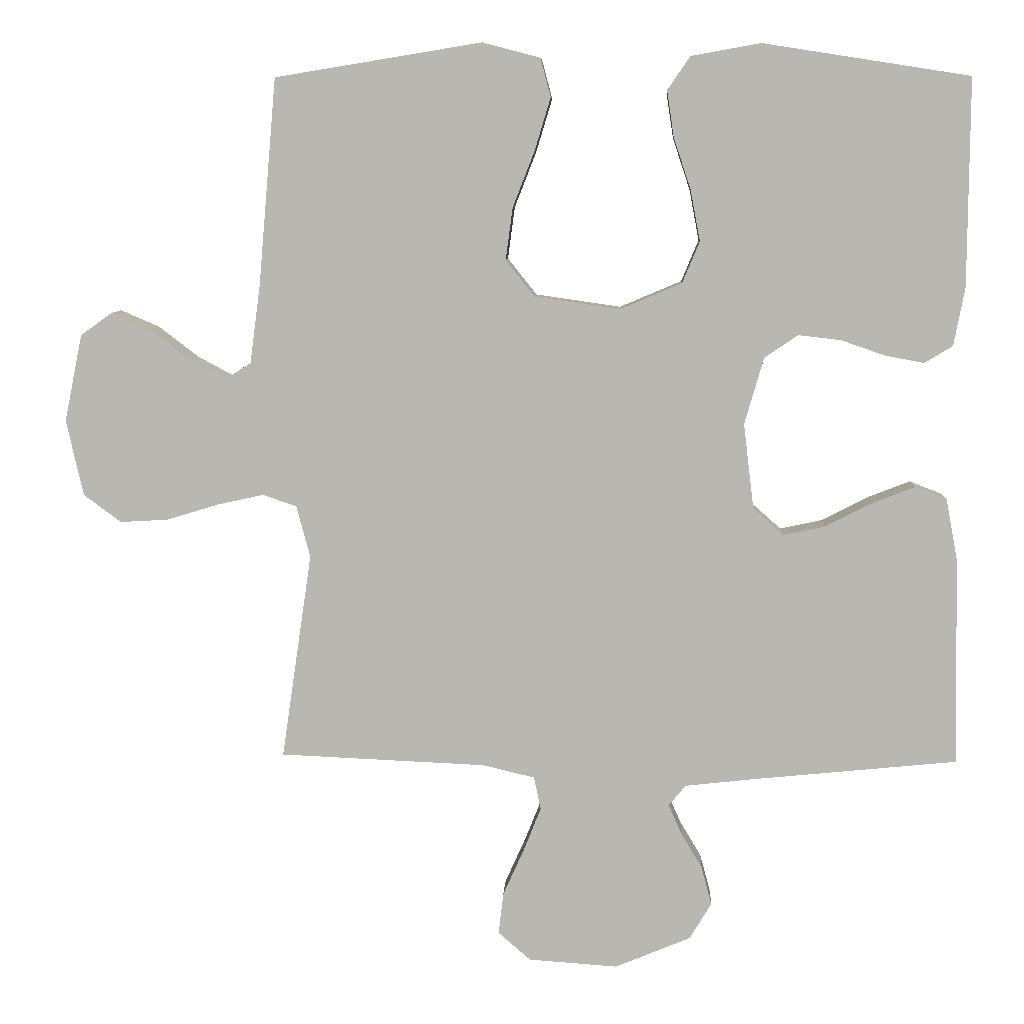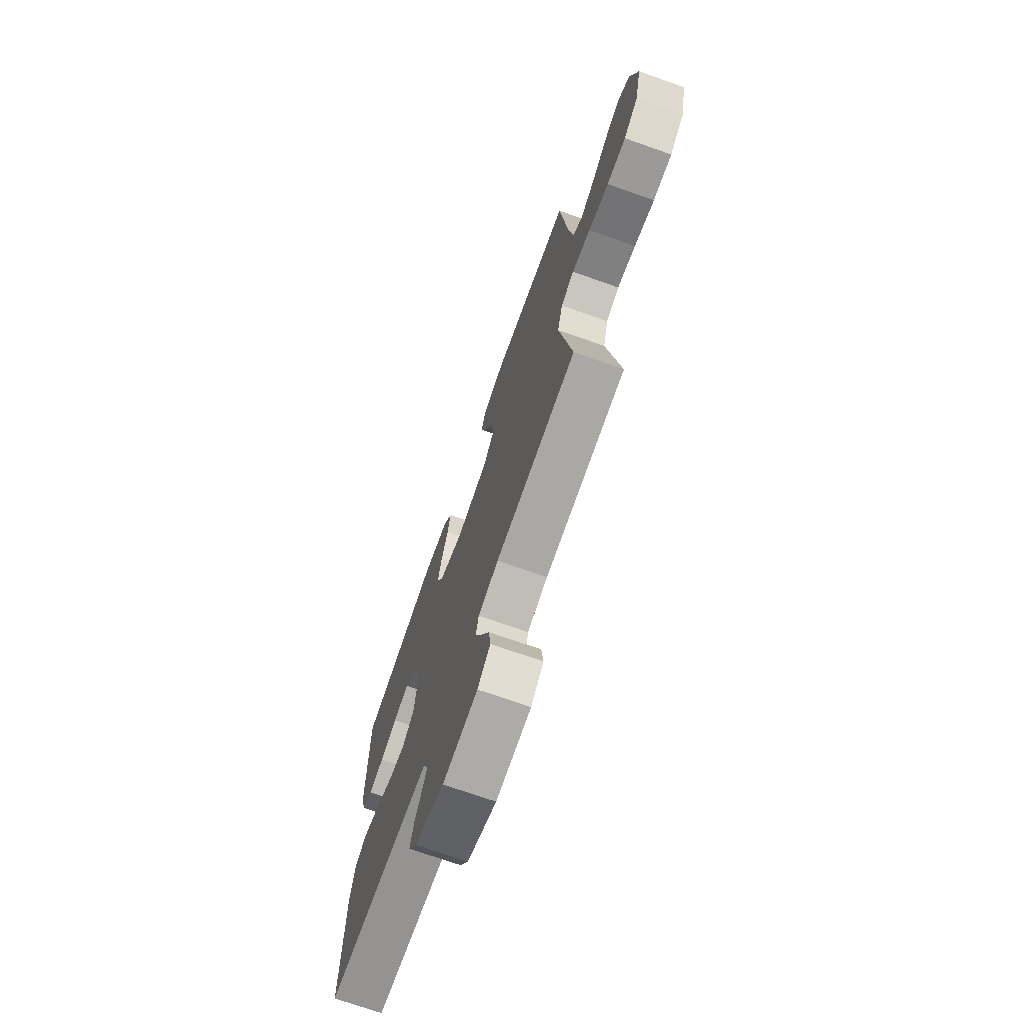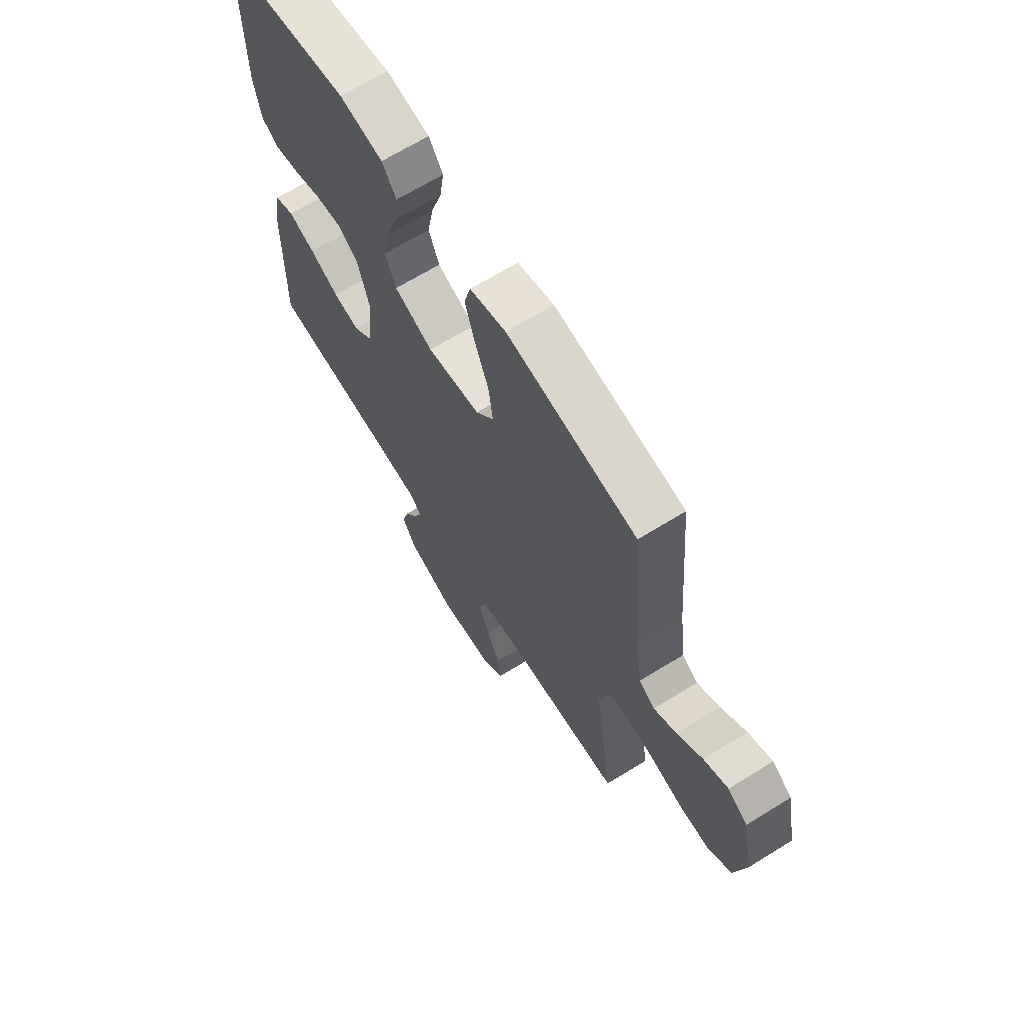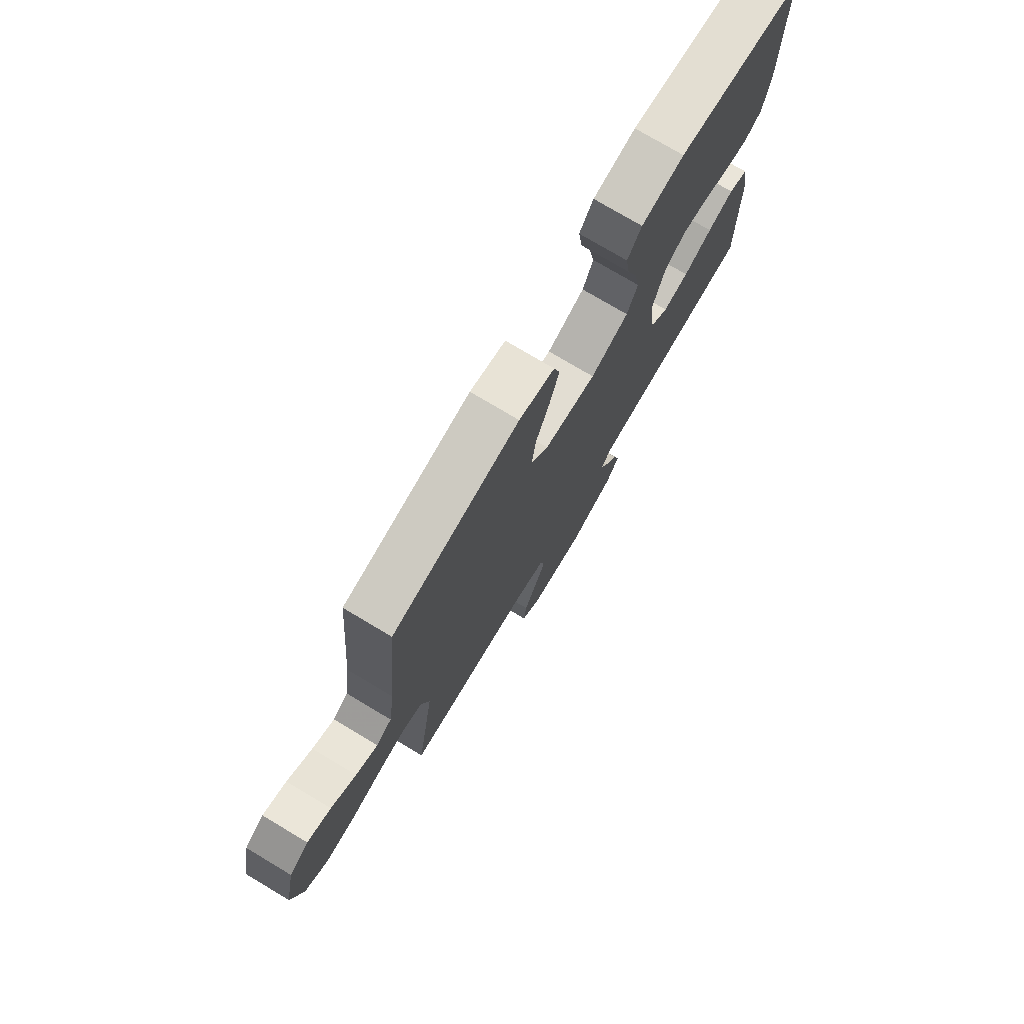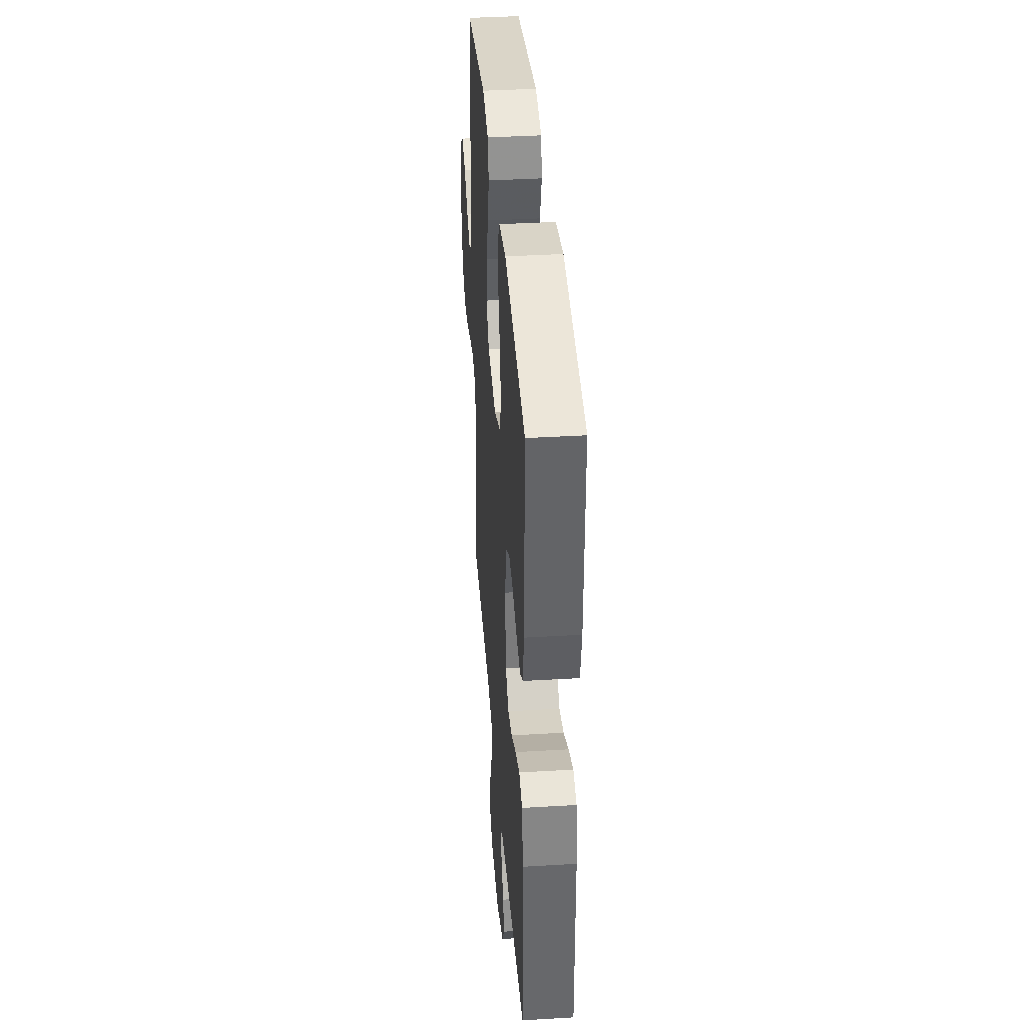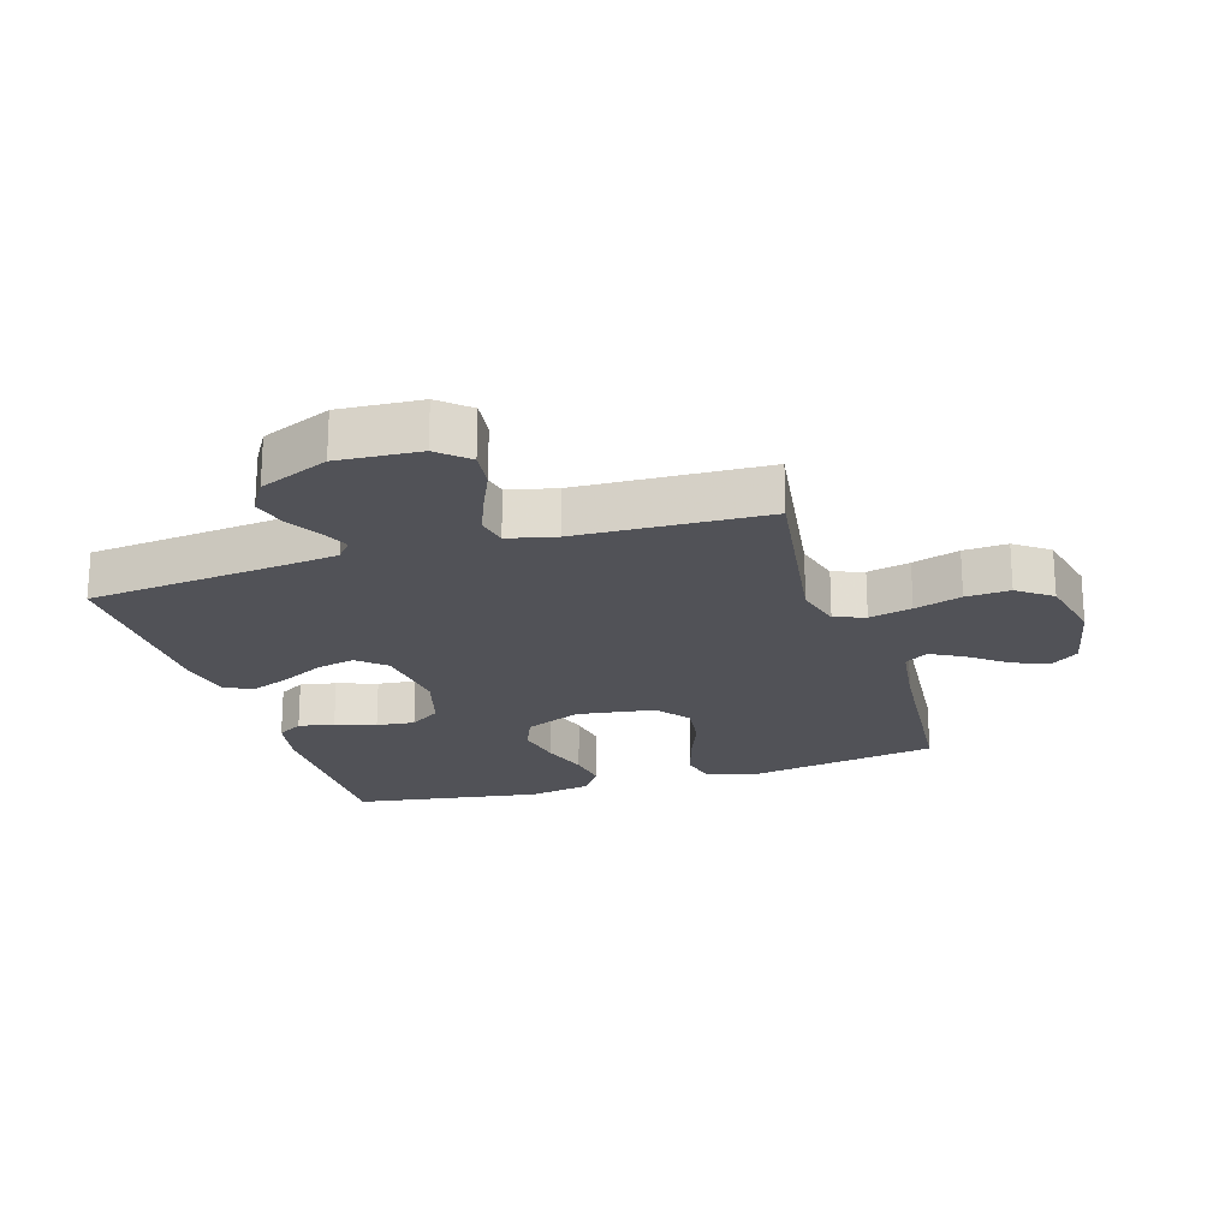
<metadata>
{"format":"obj","ext":"obj","renderer":"f3d","projection":"perspective","resolution":1024,"background":"white","views":[{"elev":7.6,"azim":2.7,"up":"+Z"},{"elev":-72.5,"azim":-109.4,"up":"+Z"},{"elev":66.8,"azim":-121.9,"up":"+Z"},{"elev":76.2,"azim":-59.2,"up":"+Z"},{"elev":38.8,"azim":85.7,"up":"+Z"},{"elev":-21.4,"azim":-162.8,"up":"+Y"}]}
</metadata>
<code>
v -0.5 0.07 -0.5
v -0.456 0.07 -0.2
v -0.476 0.07 -0.125
v -0.525 0.07 -0.108
v -0.593 0.07 -0.123
v -0.668 0.07 -0.146
v -0.738 0.07 -0.15
v -0.792 0.07 -0.11
v -0.817 0.07 0
v -0.791 0.07 0.127
v -0.745 0.07 0.16
v -0.689 0.07 0.136
v -0.63 0.07 0.091
v -0.578 0.07 0.063
v -0.541 0.07 0.087
v -0.526 0.07 0.2
v -0.5 0.07 0.5
v -0.2 0.07 0.549
v -0.116 0.07 0.527
v -0.101 0.07 0.471
v -0.124 0.07 0.395
v -0.156 0.07 0.313
v -0.166 0.07 0.238
v -0.124 0.07 0.185
v 0 0.07 0.167
v 0.09 0.07 0.205
v 0.115 0.07 0.265
v 0.101 0.07 0.339
v 0.076 0.07 0.414
v 0.066 0.07 0.481
v 0.099 0.07 0.529
v 0.2 0.07 0.547
v 0.5 0.07 0.5
v 0.498 0.07 0.2
v 0.482 0.07 0.115
v 0.441 0.07 0.09
v 0.384 0.07 0.101
v 0.32 0.07 0.123
v 0.259 0.07 0.13
v 0.21 0.07 0.097
v 0.182 0.07 0
v 0.197 0.07 -0.124
v 0.241 0.07 -0.163
v 0.302 0.07 -0.15
v 0.37 0.07 -0.115
v 0.432 0.07 -0.091
v 0.478 0.07 -0.109
v 0.495 0.07 -0.2
v 0.5 0.07 -0.5
v 0.2 0.07 -0.53
v 0.102 0.07 -0.541
v 0.077 0.07 -0.571
v 0.096 0.07 -0.614
v 0.127 0.07 -0.666
v 0.142 0.07 -0.722
v 0.11 0.07 -0.775
v 0 0.07 -0.821
v -0.13 0.07 -0.812
v -0.177 0.07 -0.771
v -0.17 0.07 -0.711
v -0.139 0.07 -0.642
v -0.114 0.07 -0.579
v -0.124 0.07 -0.531
v -0.2 0.07 -0.513
v -0.5 0 -0.5
v -0.456 0 -0.2
v -0.476 0 -0.125
v -0.525 0 -0.108
v -0.593 0 -0.123
v -0.668 0 -0.146
v -0.738 0 -0.15
v -0.792 0 -0.11
v -0.817 0 0
v -0.791 0 0.127
v -0.745 0 0.16
v -0.689 0 0.136
v -0.63 0 0.091
v -0.578 0 0.063
v -0.541 0 0.087
v -0.526 0 0.2
v -0.5 0 0.5
v -0.2 0 0.549
v -0.116 0 0.527
v -0.101 0 0.471
v -0.124 0 0.395
v -0.156 0 0.313
v -0.166 0 0.238
v -0.124 0 0.185
v 0 0 0.167
v 0.09 0 0.205
v 0.115 0 0.265
v 0.101 0 0.339
v 0.076 0 0.414
v 0.066 0 0.481
v 0.099 0 0.529
v 0.2 0 0.547
v 0.5 0 0.5
v 0.498 0 0.2
v 0.482 0 0.115
v 0.441 0 0.09
v 0.384 0 0.101
v 0.32 0 0.123
v 0.259 0 0.13
v 0.21 0 0.097
v 0.182 0 0
v 0.197 0 -0.124
v 0.241 0 -0.163
v 0.302 0 -0.15
v 0.37 0 -0.115
v 0.432 0 -0.091
v 0.478 0 -0.109
v 0.495 0 -0.2
v 0.5 0 -0.5
v 0.2 0 -0.53
v 0.102 0 -0.541
v 0.077 0 -0.571
v 0.096 0 -0.614
v 0.127 0 -0.666
v 0.142 0 -0.722
v 0.11 0 -0.775
v 0 0 -0.821
v -0.13 0 -0.812
v -0.177 0 -0.771
v -0.17 0 -0.711
v -0.139 0 -0.642
v -0.114 0 -0.579
v -0.124 0 -0.531
v -0.2 0 -0.513
f 59 60 61
f 58 59 61
f 57 58 61
f 56 57 61
f 55 56 61
f 54 55 61
f 53 54 61
f 52 53 61 62
f 51 52 62 63
f 48 49 50
f 47 48 50
f 46 47 50
f 45 46 50
f 44 45 50
f 51 63 64
f 50 51 64
f 44 50 64
f 43 44 64
f 36 37 38
f 35 36 38
f 34 35 38
f 33 34 38
f 32 33 38
f 31 32 38
f 30 31 38
f 29 30 38
f 28 29 38
f 27 28 38 39
f 26 27 39 40
f 20 21 22
f 19 20 22
f 18 19 22
f 17 18 22
f 16 17 22
f 15 16 22 23
f 14 15 23 24
f 11 12 13
f 10 11 13
f 9 10 13
f 8 9 13
f 7 8 13
f 6 7 13
f 5 6 13
f 4 5 13 14
f 14 24 25
f 4 14 25
f 3 4 25
f 64 1 2
f 43 64 2
f 42 43 2
f 26 40 41
f 26 41 42
f 25 26 42
f 3 25 42
f 2 3 42
f 125 124 123
f 125 123 122
f 125 122 121
f 125 121 120
f 125 120 119
f 125 119 118
f 125 118 117
f 126 125 117 116
f 127 126 116 115
f 114 113 112
f 114 112 111
f 114 111 110
f 114 110 109
f 114 109 108
f 128 127 115
f 128 115 114
f 128 114 108
f 128 108 107
f 102 101 100
f 102 100 99
f 102 99 98
f 102 98 97
f 102 97 96
f 102 96 95
f 102 95 94
f 102 94 93
f 102 93 92
f 103 102 92 91
f 104 103 91 90
f 86 85 84
f 86 84 83
f 86 83 82
f 86 82 81
f 86 81 80
f 87 86 80 79
f 88 87 79 78
f 77 76 75
f 77 75 74
f 77 74 73
f 77 73 72
f 77 72 71
f 77 71 70
f 77 70 69
f 78 77 69 68
f 89 88 78
f 89 78 68
f 89 68 67
f 66 65 128
f 66 128 107
f 66 107 106
f 105 104 90
f 106 105 90
f 106 90 89
f 106 89 67
f 106 67 66
f 1 65 66 2
f 2 66 67 3
f 3 67 68 4
f 4 68 69 5
f 5 69 70 6
f 6 70 71 7
f 7 71 72 8
f 8 72 73 9
f 9 73 74 10
f 10 74 75 11
f 11 75 76 12
f 12 76 77 13
f 13 77 78 14
f 14 78 79 15
f 15 79 80 16
f 16 80 81 17
f 17 81 82 18
f 18 82 83 19
f 19 83 84 20
f 20 84 85 21
f 21 85 86 22
f 22 86 87 23
f 23 87 88 24
f 24 88 89 25
f 25 89 90 26
f 26 90 91 27
f 27 91 92 28
f 28 92 93 29
f 29 93 94 30
f 30 94 95 31
f 31 95 96 32
f 32 96 97 33
f 33 97 98 34
f 34 98 99 35
f 35 99 100 36
f 36 100 101 37
f 37 101 102 38
f 38 102 103 39
f 39 103 104 40
f 40 104 105 41
f 41 105 106 42
f 42 106 107 43
f 43 107 108 44
f 44 108 109 45
f 45 109 110 46
f 46 110 111 47
f 47 111 112 48
f 48 112 113 49
f 49 113 114 50
f 50 114 115 51
f 51 115 116 52
f 52 116 117 53
f 53 117 118 54
f 54 118 119 55
f 55 119 120 56
f 56 120 121 57
f 57 121 122 58
f 58 122 123 59
f 59 123 124 60
f 60 124 125 61
f 61 125 126 62
f 62 126 127 63
f 63 127 128 64
f 64 128 65 1

</code>
